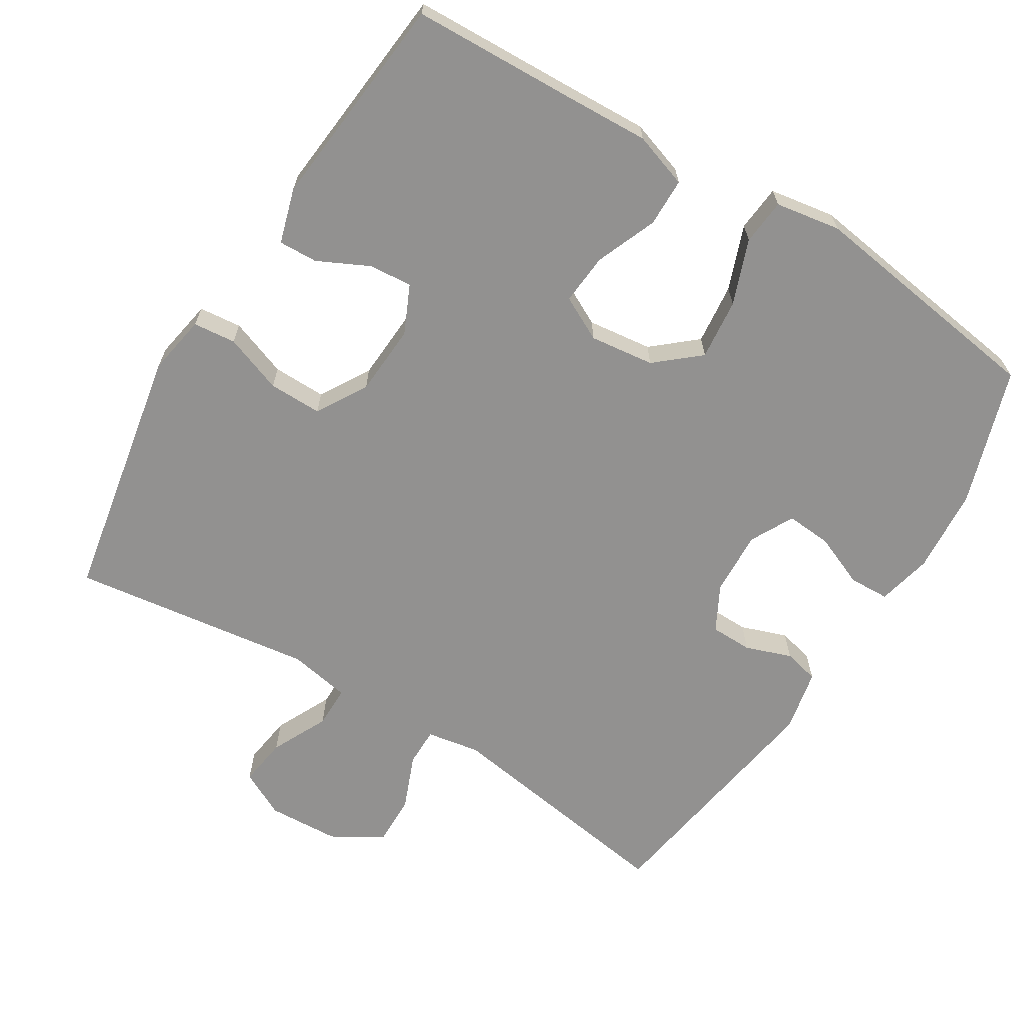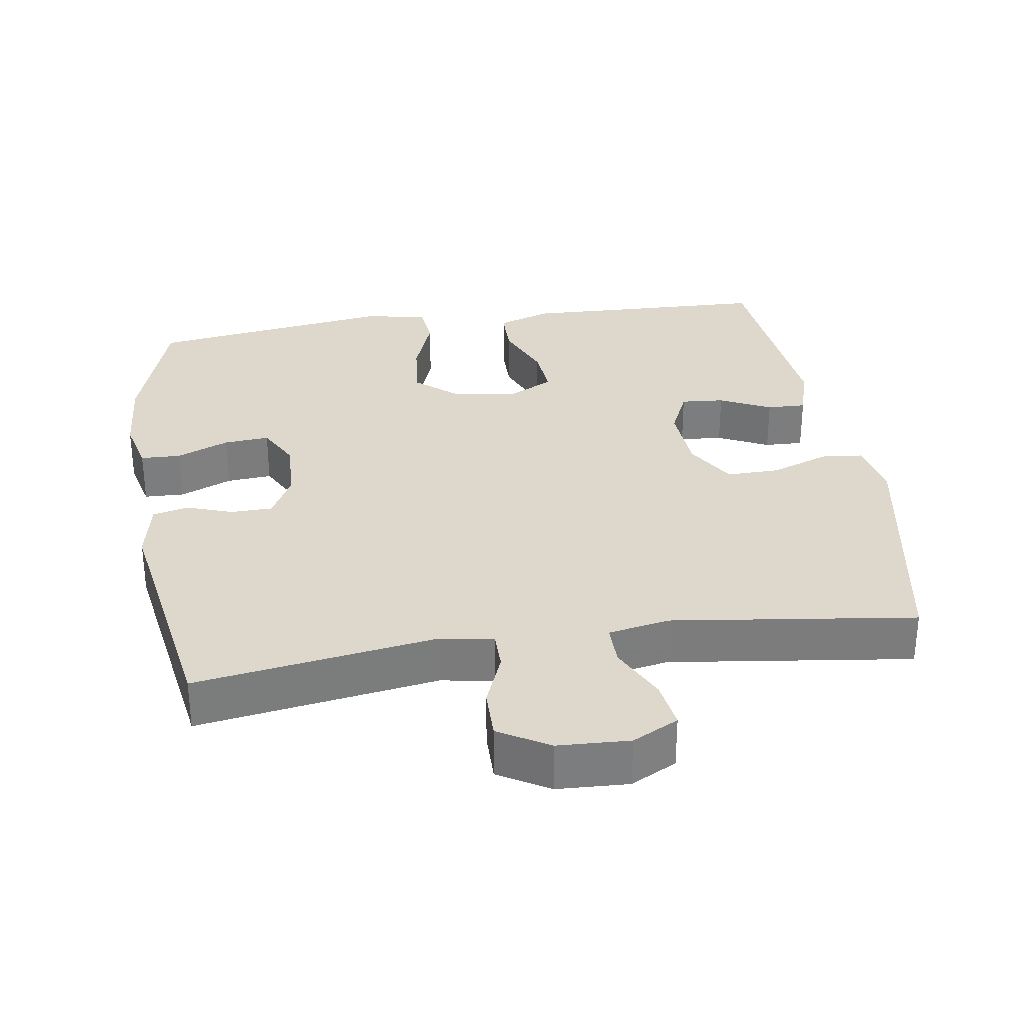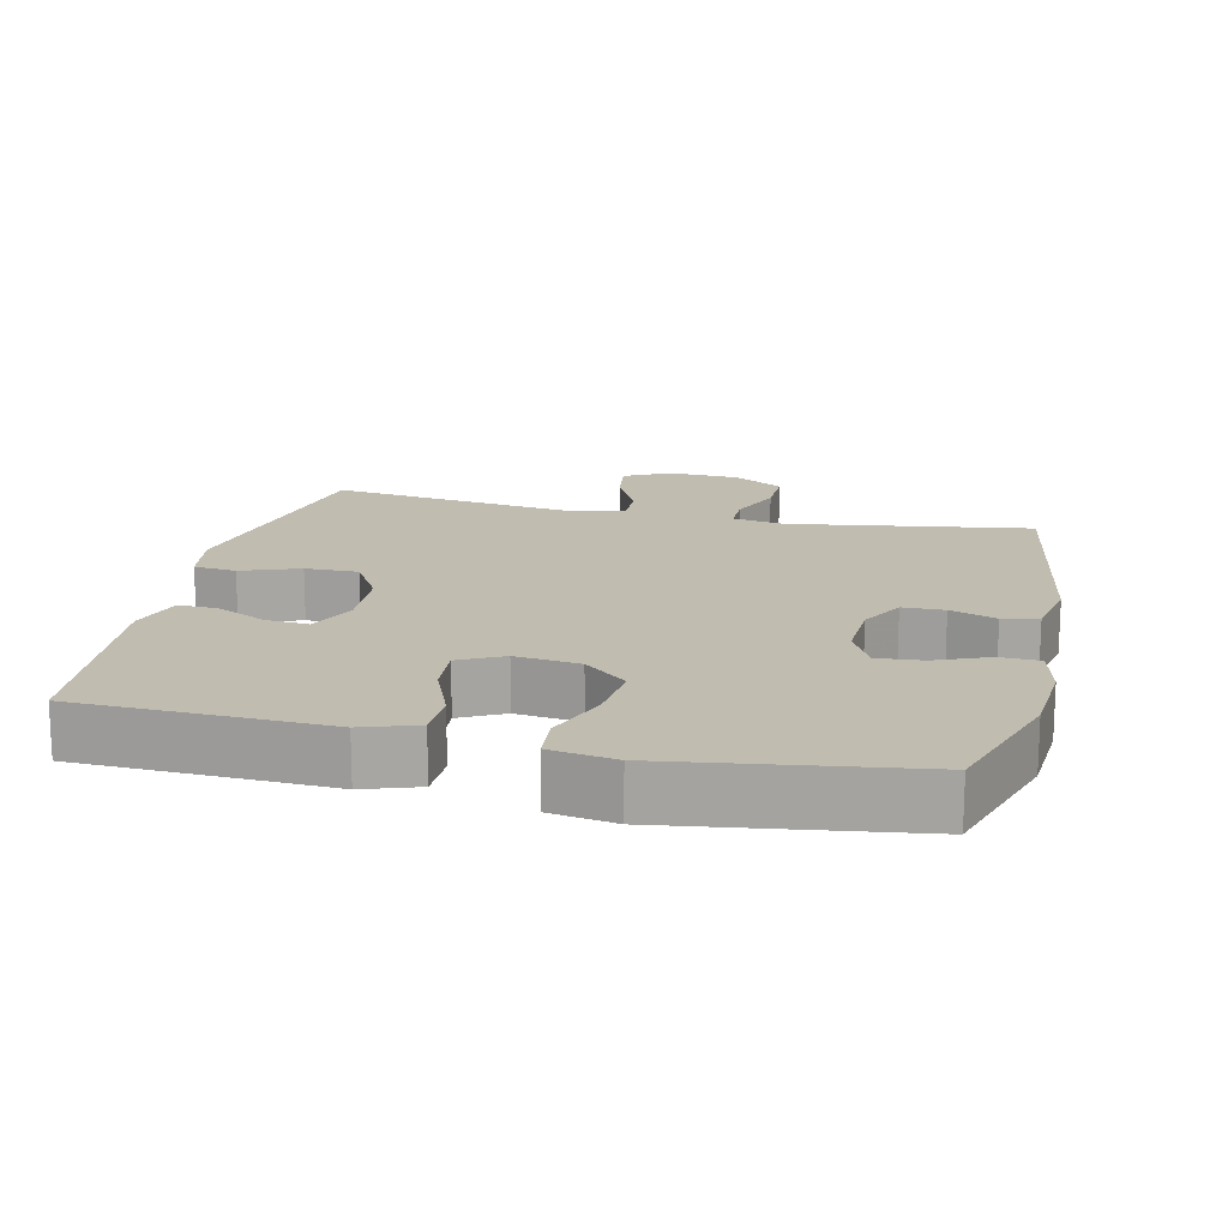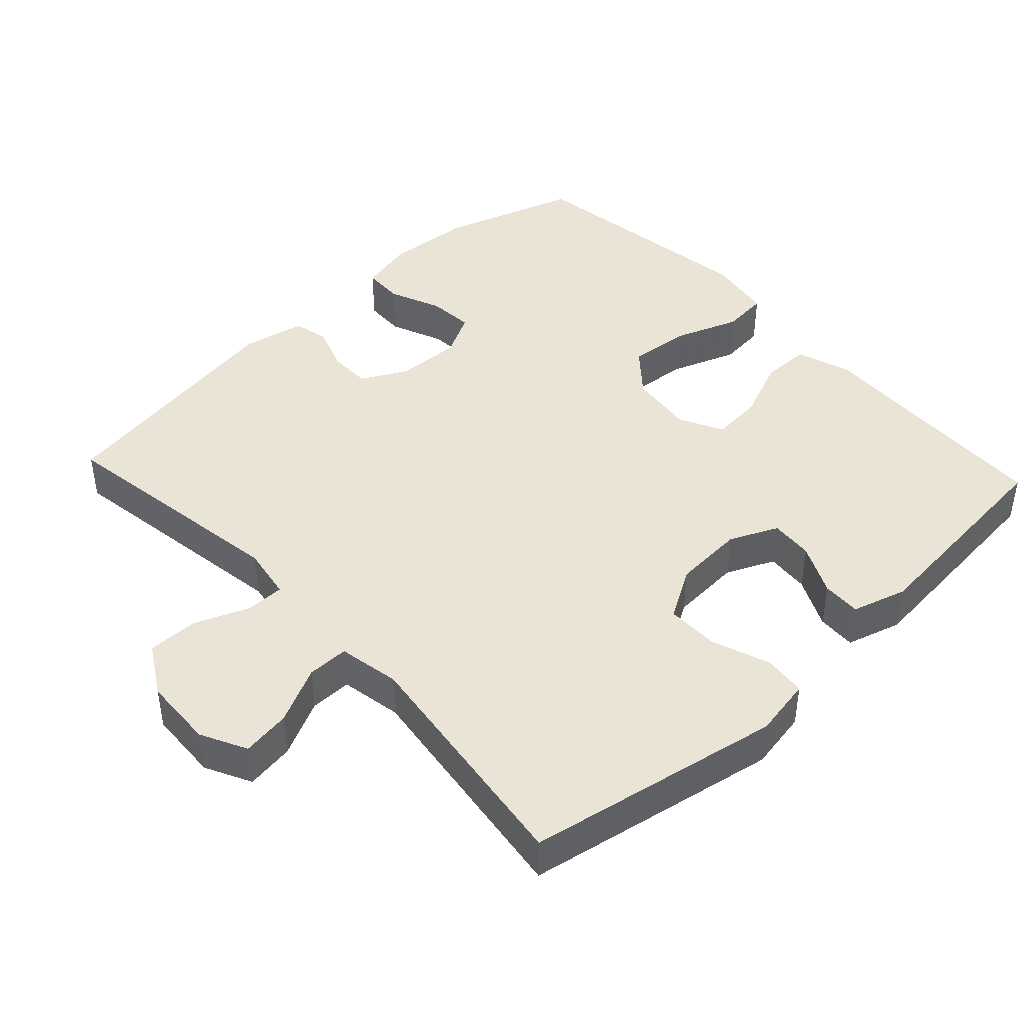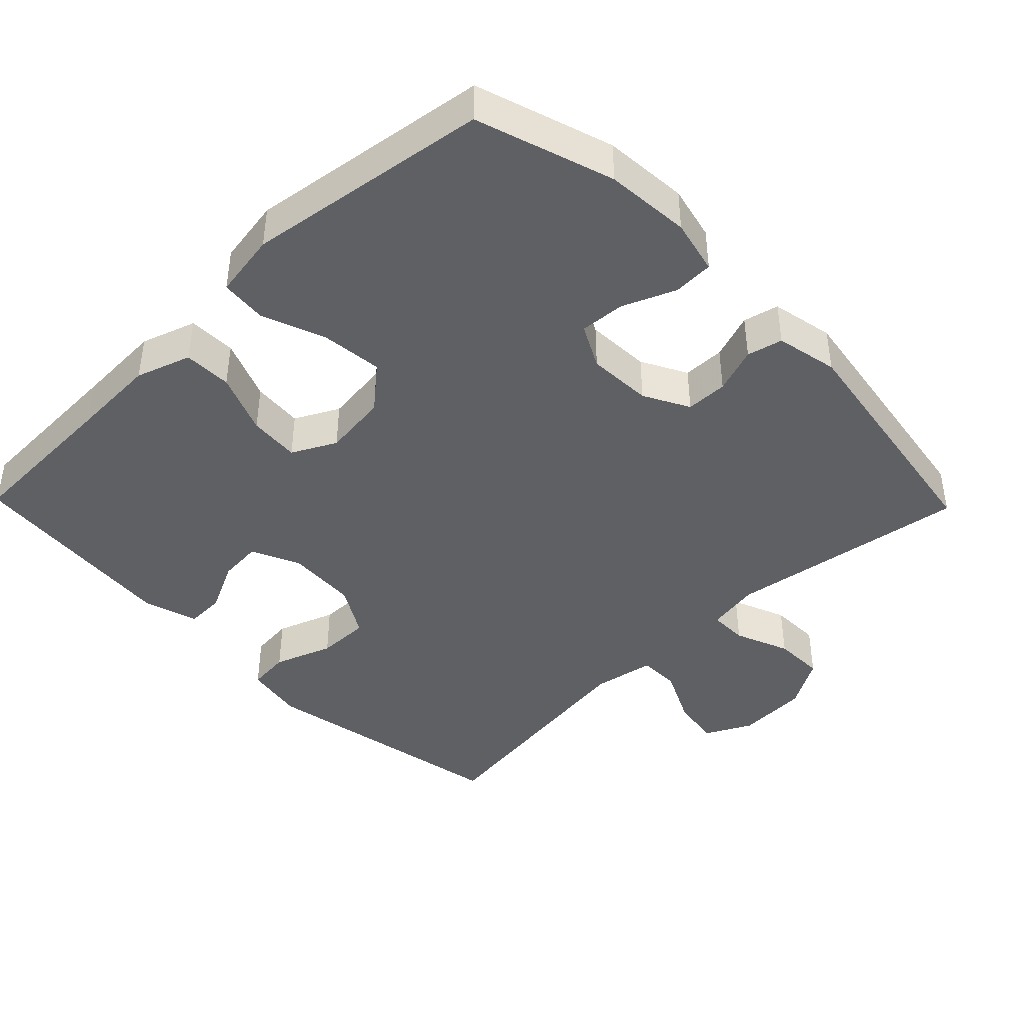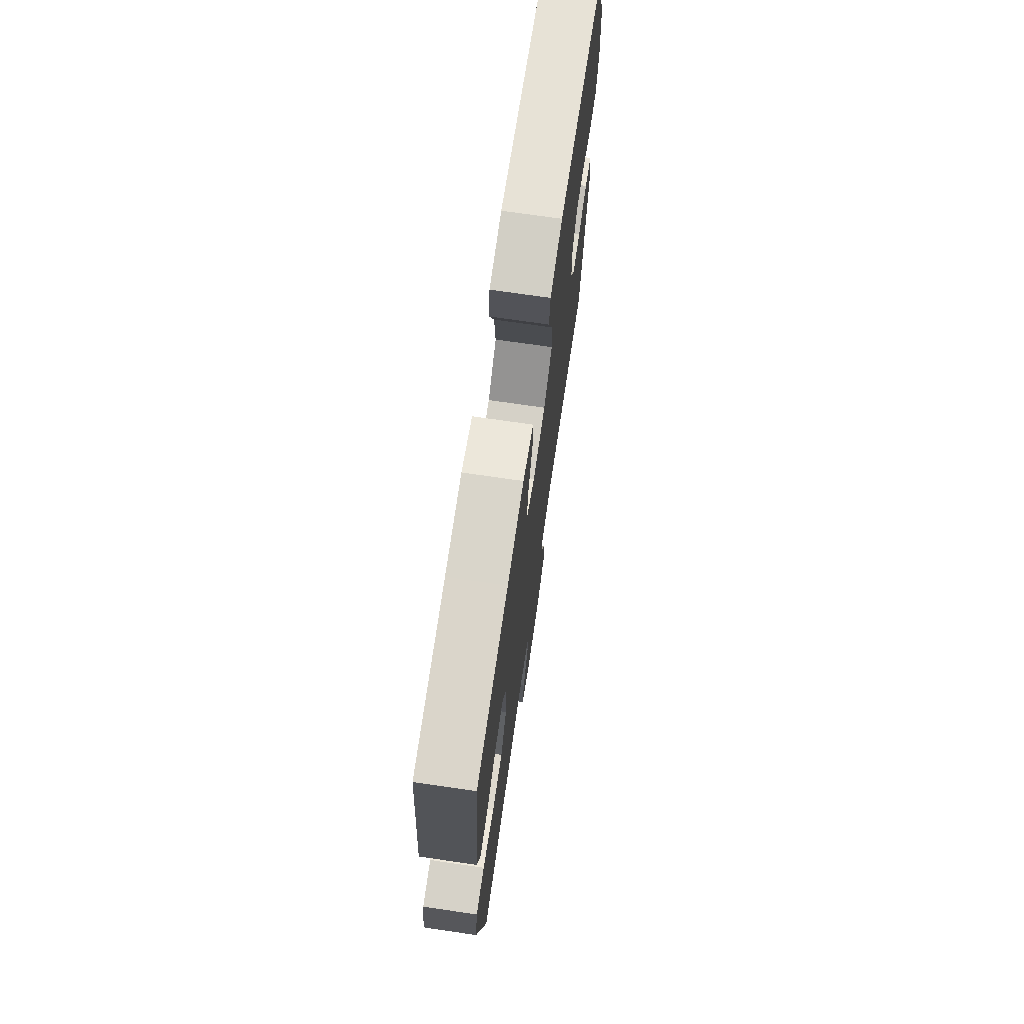
<metadata>
{"format":"obj","ext":"obj","renderer":"f3d","projection":"perspective","resolution":1024,"background":"white","views":[{"elev":-66.1,"azim":-31.6,"up":"+Y"},{"elev":31.4,"azim":171.1,"up":"+Y"},{"elev":16.4,"azim":12.9,"up":"+Y"},{"elev":43.8,"azim":-132.9,"up":"+Y"},{"elev":-42.5,"azim":44.2,"up":"+Y"},{"elev":72.2,"azim":-81.7,"up":"+Z"}]}
</metadata>
<code>
v -0.5 0.07 0.5
v -0.27 0.07 0.508
v -0.149 0.07 0.513
v -0.072 0.07 0.487
v -0.071 0.07 0.419
v -0.106 0.07 0.333
v -0.112 0.07 0.261
v -0.05 0.07 0.229
v 0.041 0.07 0.24
v 0.102 0.07 0.292
v 0.093 0.07 0.378
v 0.059 0.07 0.469
v 0.065 0.07 0.534
v 0.157 0.07 0.549
v 0.5 0.07 0.5
v 0.562 0.07 0.307
v 0.571 0.07 0.187
v 0.553 0.07 0.11
v 0.496 0.07 0.108
v 0.422 0.07 0.139
v 0.358 0.07 0.144
v 0.326 0.07 0.083
v 0.33 0.07 -0.008
v 0.364 0.07 -0.072
v 0.423 0.07 -0.073
v 0.488 0.07 -0.05
v 0.538 0.07 -0.062
v 0.556 0.07 -0.15
v 0.5 0.07 -0.5
v 0.16 0.07 -0.448
v 0.085 0.07 -0.461
v 0.085 0.07 -0.515
v 0.116 0.07 -0.592
v 0.117 0.07 -0.664
v 0.046 0.07 -0.706
v -0.055 0.07 -0.711
v -0.12 0.07 -0.678
v -0.11 0.07 -0.609
v -0.071 0.07 -0.529
v -0.071 0.07 -0.47
v -0.158 0.07 -0.454
v -0.5 0.07 -0.5
v -0.567 0.07 -0.139
v -0.552 0.07 -0.055
v -0.492 0.07 -0.049
v -0.41 0.07 -0.079
v -0.335 0.07 -0.08
v -0.293 0.07 -0.009
v -0.287 0.07 0.091
v -0.318 0.07 0.159
v -0.379 0.07 0.154
v -0.451 0.07 0.119
v -0.506 0.07 0.117
v -0.529 0.07 0.194
v -0.5 0 0.5
v -0.27 0 0.508
v -0.149 0 0.513
v -0.072 0 0.487
v -0.071 0 0.419
v -0.106 0 0.333
v -0.112 0 0.261
v -0.05 0 0.229
v 0.041 0 0.24
v 0.102 0 0.292
v 0.093 0 0.378
v 0.059 0 0.469
v 0.065 0 0.534
v 0.157 0 0.549
v 0.5 0 0.5
v 0.562 0 0.307
v 0.571 0 0.187
v 0.553 0 0.11
v 0.496 0 0.108
v 0.422 0 0.139
v 0.358 0 0.144
v 0.326 0 0.083
v 0.33 0 -0.008
v 0.364 0 -0.072
v 0.423 0 -0.073
v 0.488 0 -0.05
v 0.538 0 -0.062
v 0.556 0 -0.15
v 0.5 0 -0.5
v 0.16 0 -0.448
v 0.085 0 -0.461
v 0.085 0 -0.515
v 0.116 0 -0.592
v 0.117 0 -0.664
v 0.046 0 -0.706
v -0.055 0 -0.711
v -0.12 0 -0.678
v -0.11 0 -0.609
v -0.071 0 -0.529
v -0.071 0 -0.47
v -0.158 0 -0.454
v -0.5 0 -0.5
v -0.567 0 -0.139
v -0.552 0 -0.055
v -0.492 0 -0.049
v -0.41 0 -0.079
v -0.335 0 -0.08
v -0.293 0 -0.009
v -0.287 0 0.091
v -0.318 0 0.159
v -0.379 0 0.154
v -0.451 0 0.119
v -0.506 0 0.117
v -0.529 0 0.194
f 54 1 2
f 53 54 2
f 52 53 2
f 51 52 2
f 4 5 6
f 3 4 6
f 2 3 6
f 51 2 6
f 50 51 6
f 49 50 6 7
f 48 49 7 8
f 47 48 8 9
f 44 45 46
f 43 44 46
f 42 43 46
f 41 42 46
f 40 41 46 47
f 37 38 39
f 36 37 39
f 35 36 39
f 34 35 39
f 33 34 39
f 32 33 39
f 31 32 39 40
f 40 47 9
f 31 40 9
f 30 31 9
f 28 29 30
f 27 28 30
f 26 27 30
f 25 26 30
f 18 19 20
f 17 18 20
f 16 17 20
f 15 16 20
f 14 15 20
f 13 14 20
f 12 13 20
f 11 12 20
f 10 11 20 21
f 9 10 21 22
f 24 25 30
f 23 24 30 9
f 9 22 23
f 56 55 108
f 56 108 107
f 56 107 106
f 56 106 105
f 60 59 58
f 60 58 57
f 60 57 56
f 60 56 105
f 60 105 104
f 61 60 104 103
f 62 61 103 102
f 63 62 102 101
f 100 99 98
f 100 98 97
f 100 97 96
f 100 96 95
f 101 100 95 94
f 93 92 91
f 93 91 90
f 93 90 89
f 93 89 88
f 93 88 87
f 93 87 86
f 94 93 86 85
f 63 101 94
f 63 94 85
f 63 85 84
f 84 83 82
f 84 82 81
f 84 81 80
f 84 80 79
f 74 73 72
f 74 72 71
f 74 71 70
f 74 70 69
f 74 69 68
f 74 68 67
f 74 67 66
f 74 66 65
f 75 74 65 64
f 76 75 64 63
f 84 79 78
f 63 84 78 77
f 77 76 63
f 1 55 56 2
f 2 56 57 3
f 3 57 58 4
f 4 58 59 5
f 5 59 60 6
f 6 60 61 7
f 7 61 62 8
f 8 62 63 9
f 9 63 64 10
f 10 64 65 11
f 11 65 66 12
f 12 66 67 13
f 13 67 68 14
f 14 68 69 15
f 15 69 70 16
f 16 70 71 17
f 17 71 72 18
f 18 72 73 19
f 19 73 74 20
f 20 74 75 21
f 21 75 76 22
f 22 76 77 23
f 23 77 78 24
f 24 78 79 25
f 25 79 80 26
f 26 80 81 27
f 27 81 82 28
f 28 82 83 29
f 29 83 84 30
f 30 84 85 31
f 31 85 86 32
f 32 86 87 33
f 33 87 88 34
f 34 88 89 35
f 35 89 90 36
f 36 90 91 37
f 37 91 92 38
f 38 92 93 39
f 39 93 94 40
f 40 94 95 41
f 41 95 96 42
f 42 96 97 43
f 43 97 98 44
f 44 98 99 45
f 45 99 100 46
f 46 100 101 47
f 47 101 102 48
f 48 102 103 49
f 49 103 104 50
f 50 104 105 51
f 51 105 106 52
f 52 106 107 53
f 53 107 108 54
f 54 108 55 1

</code>
